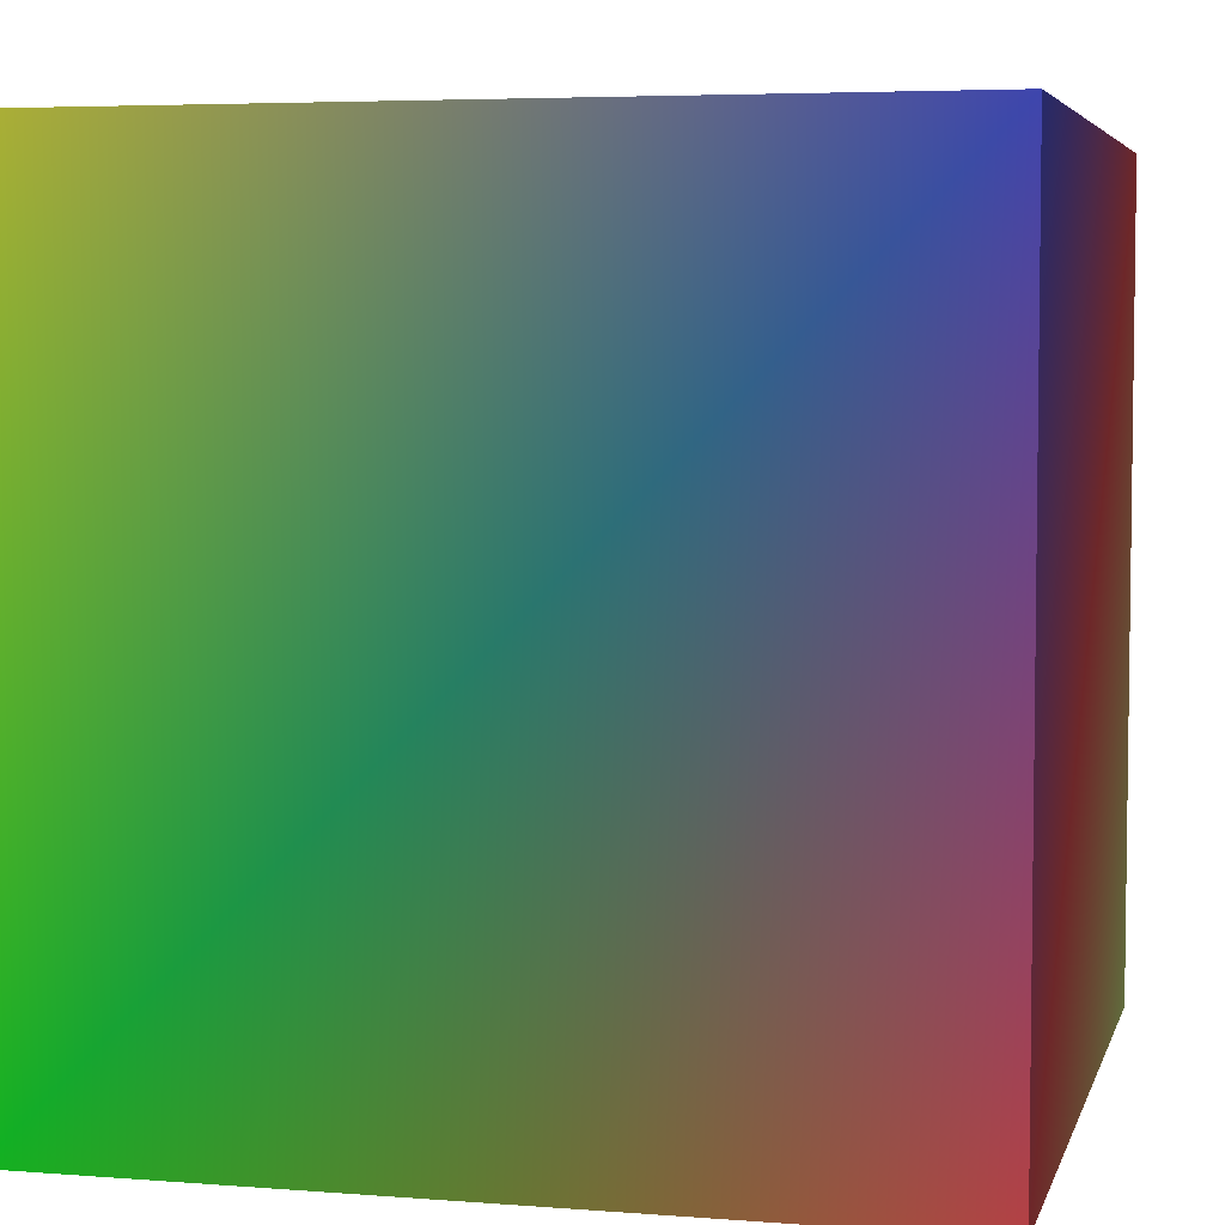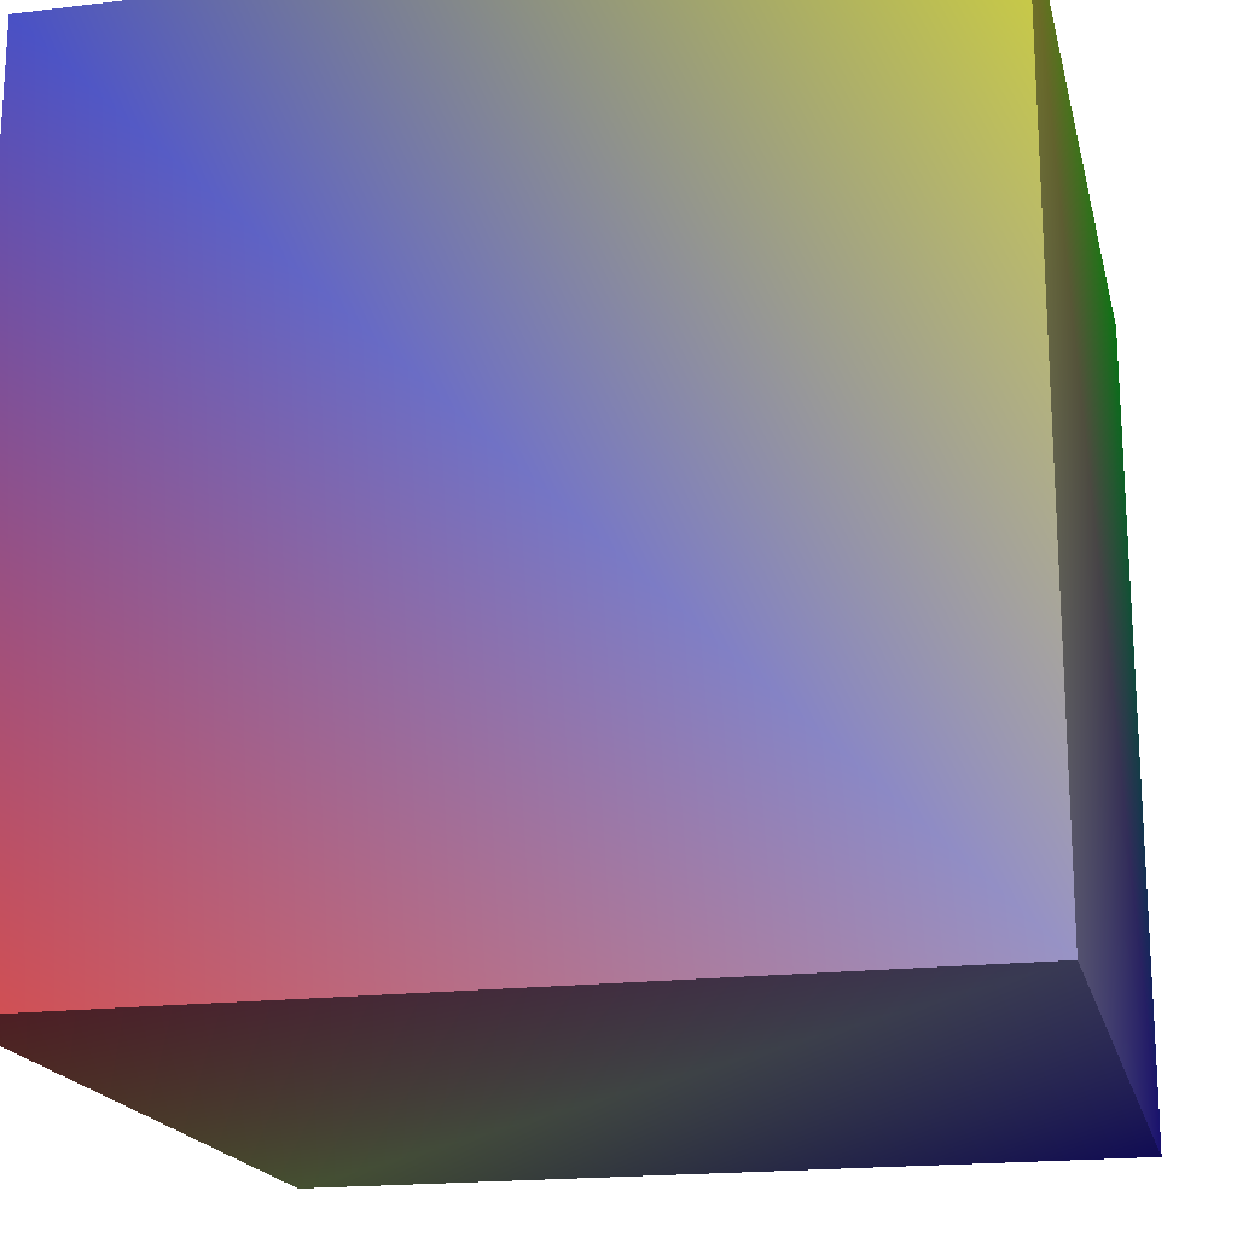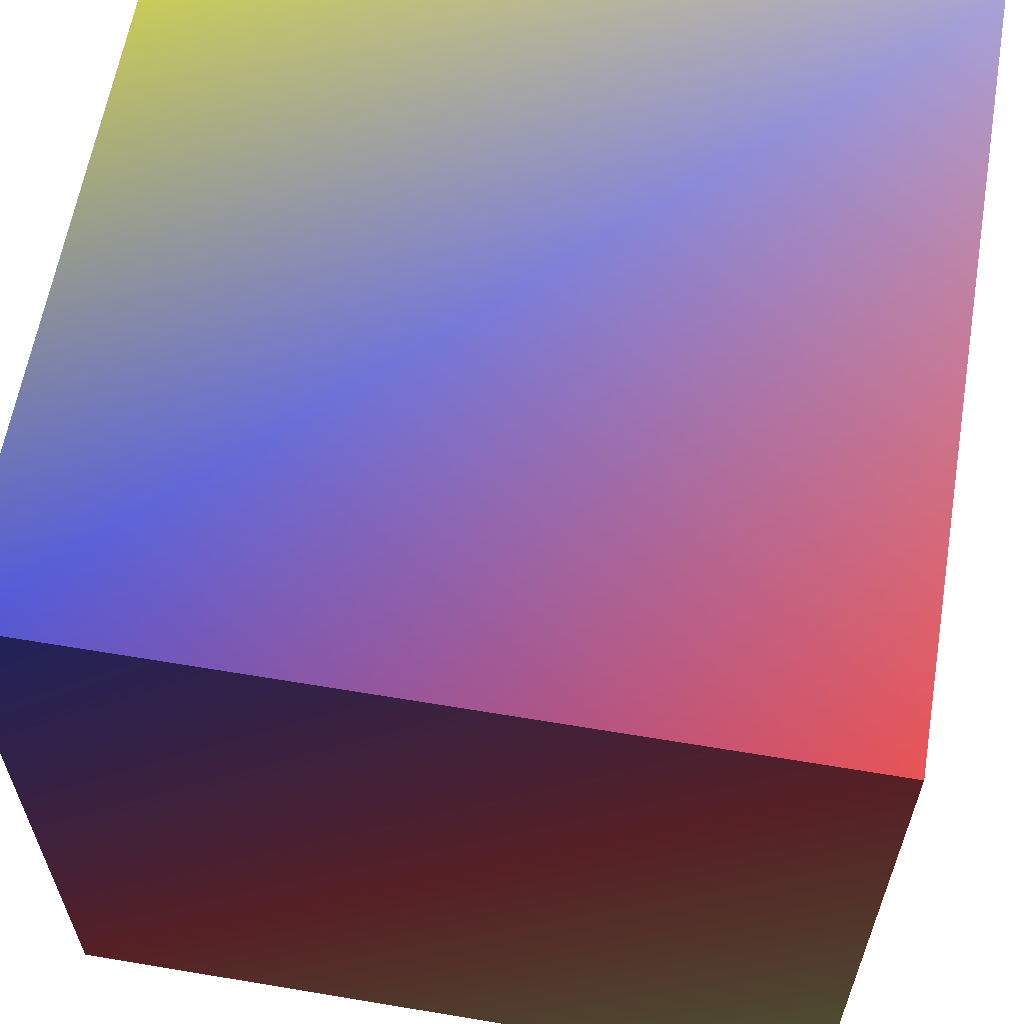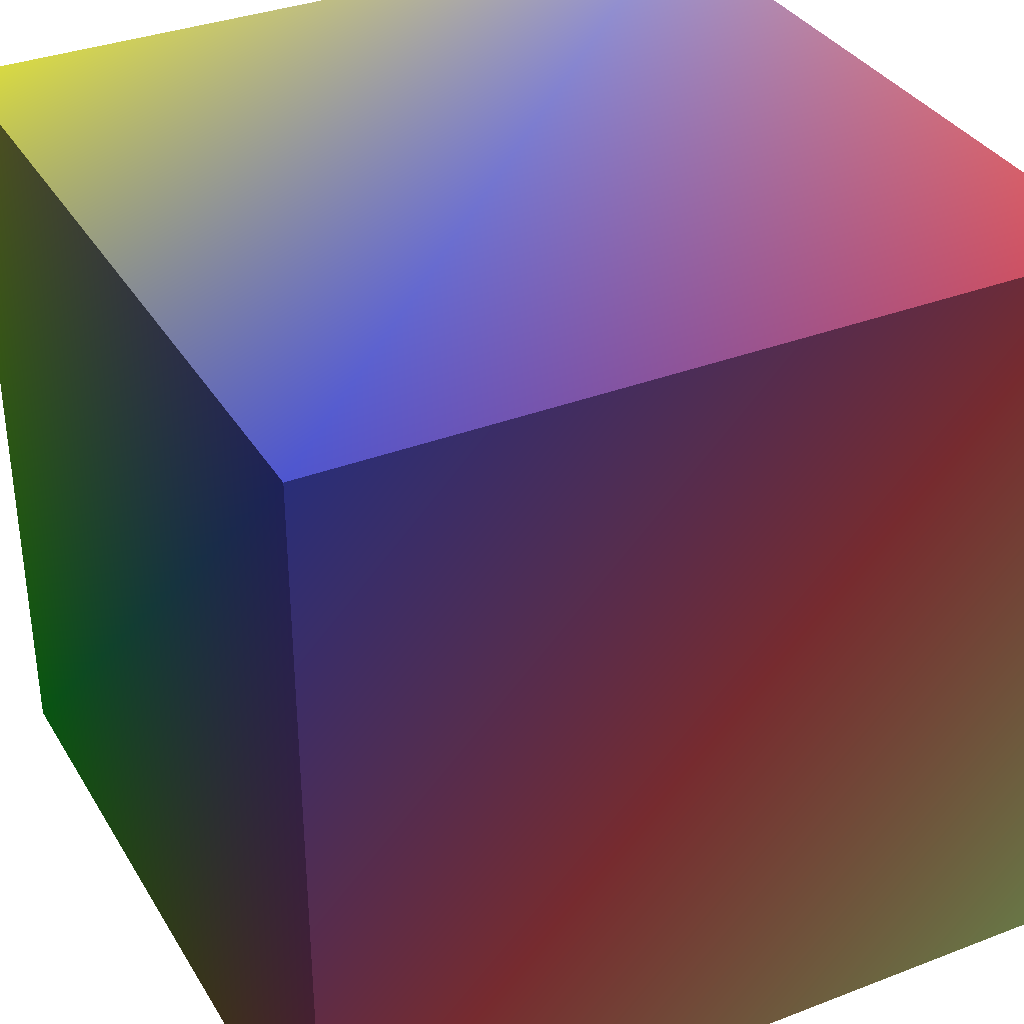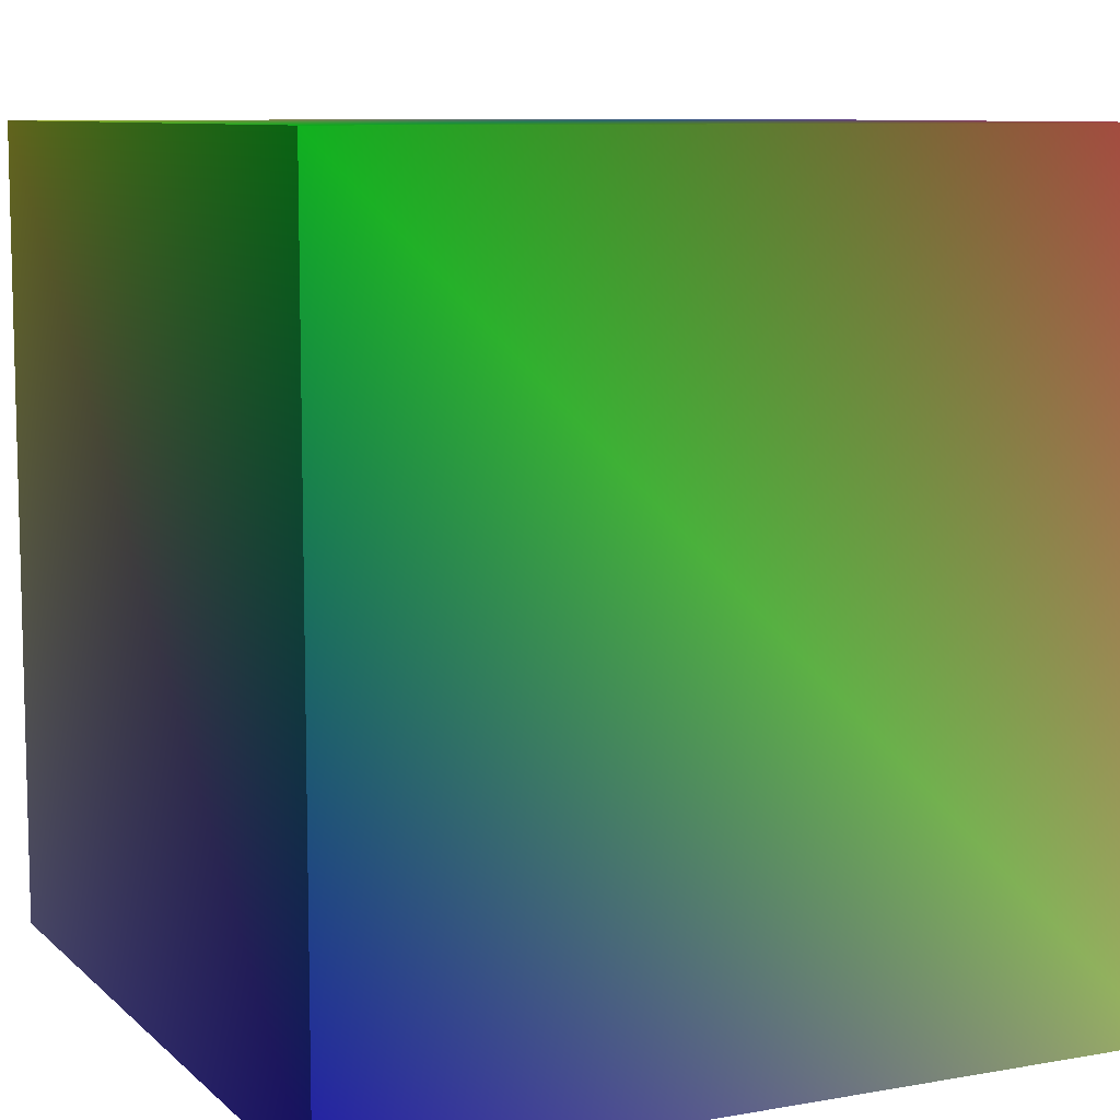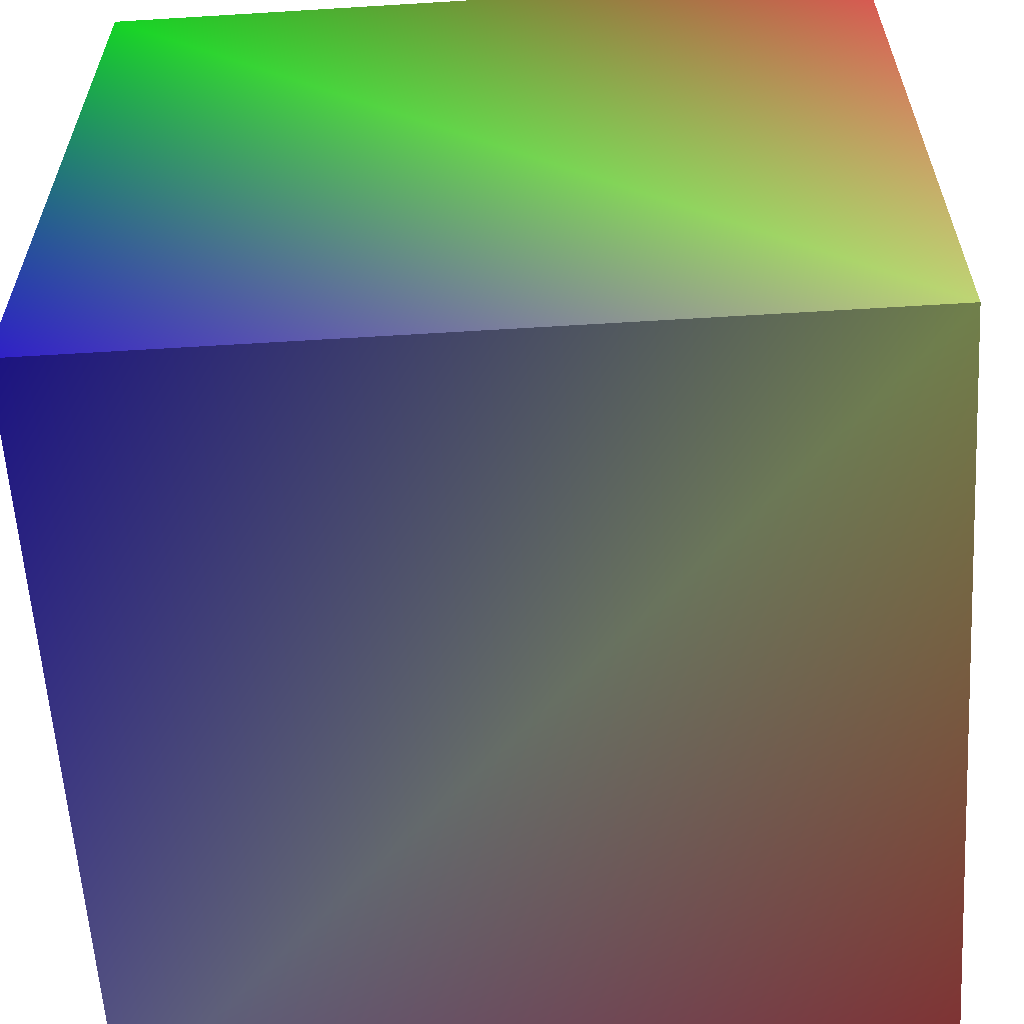
<metadata>
{"format":"obj","ext":"obj","renderer":"f3d","projection":"perspective","resolution":1024,"background":"white","views":[{"elev":5.0,"azim":-166.1,"up":"+Z"},{"elev":-18.9,"azim":13.0,"up":"+Y"},{"elev":61.3,"azim":-80.3,"up":"+Z"},{"elev":34.7,"azim":-117.2,"up":"+Z"},{"elev":8.9,"azim":154.5,"up":"+Y"},{"elev":-60.0,"azim":-176.4,"up":"+Y"}]}
</metadata>
<code>
o Cube
v 1 1 -1 0.0941 1 0.1843
v 1 -1 -1 0.2118 0.1451 1
v 1 1 1 0.9686 1 0.2863
v 1 -1 1 0.7176 0.7098 1
v -1 1 -1 1 0.3647 0.3921
v -1 -1 -1 0.8784 1 0.5843
v -1 1 1 0.3451 0.3882 1
v -1 -1 1 1 0.3647 0.3921
f 1 5 7 3
f 4 3 7 8
f 8 7 5 6
f 6 2 4 8
f 2 1 3 4
f 6 5 1 2

</code>
